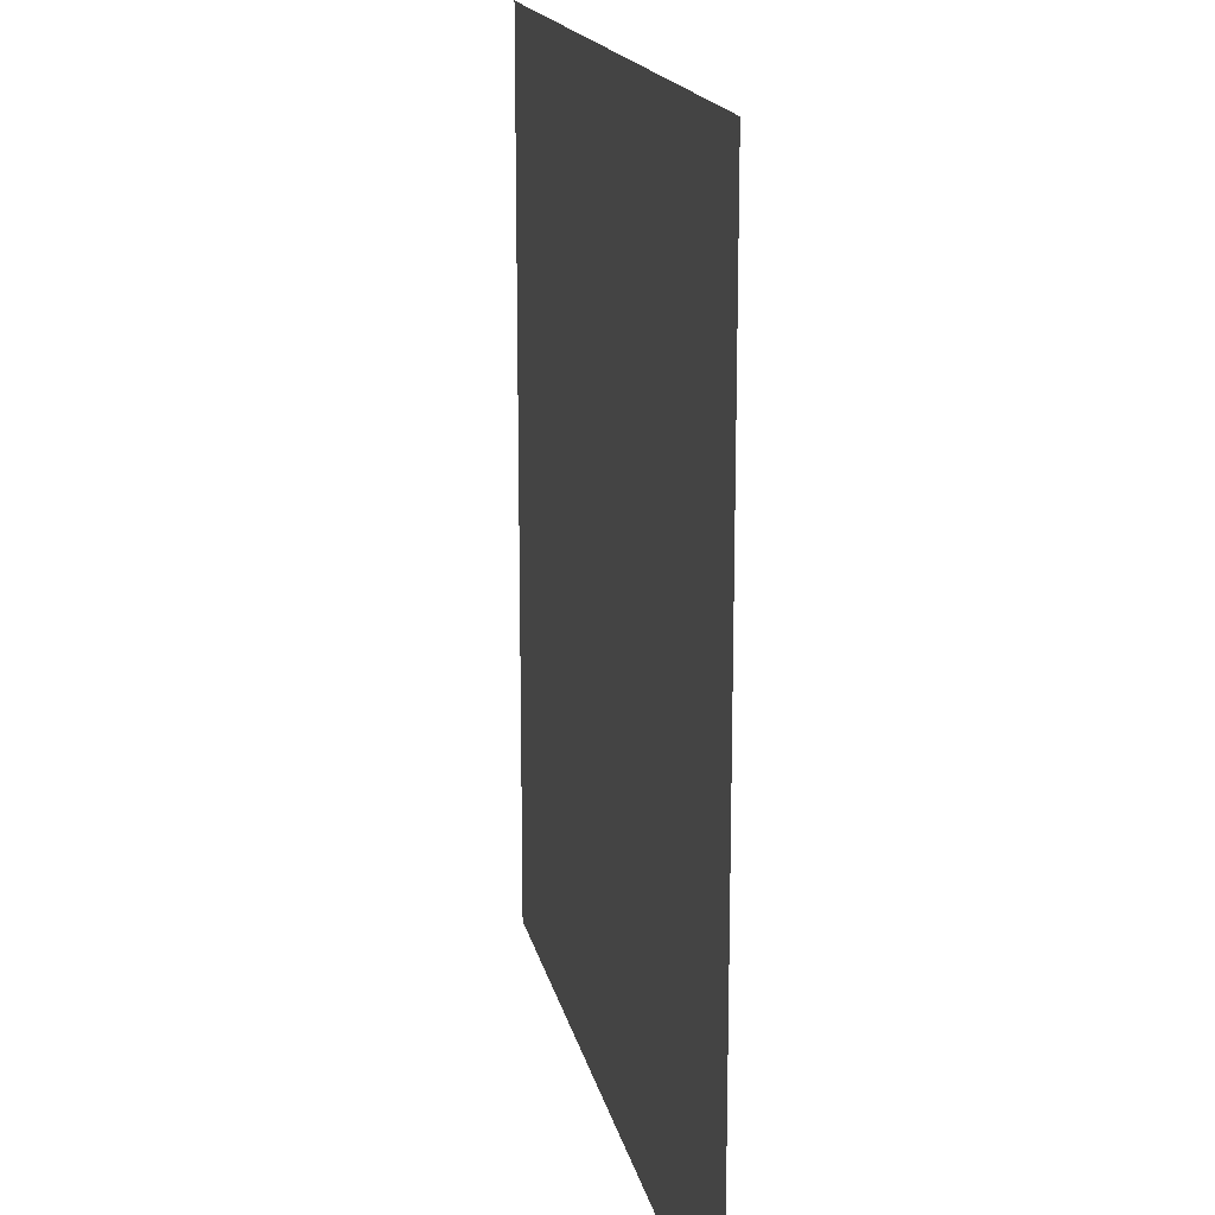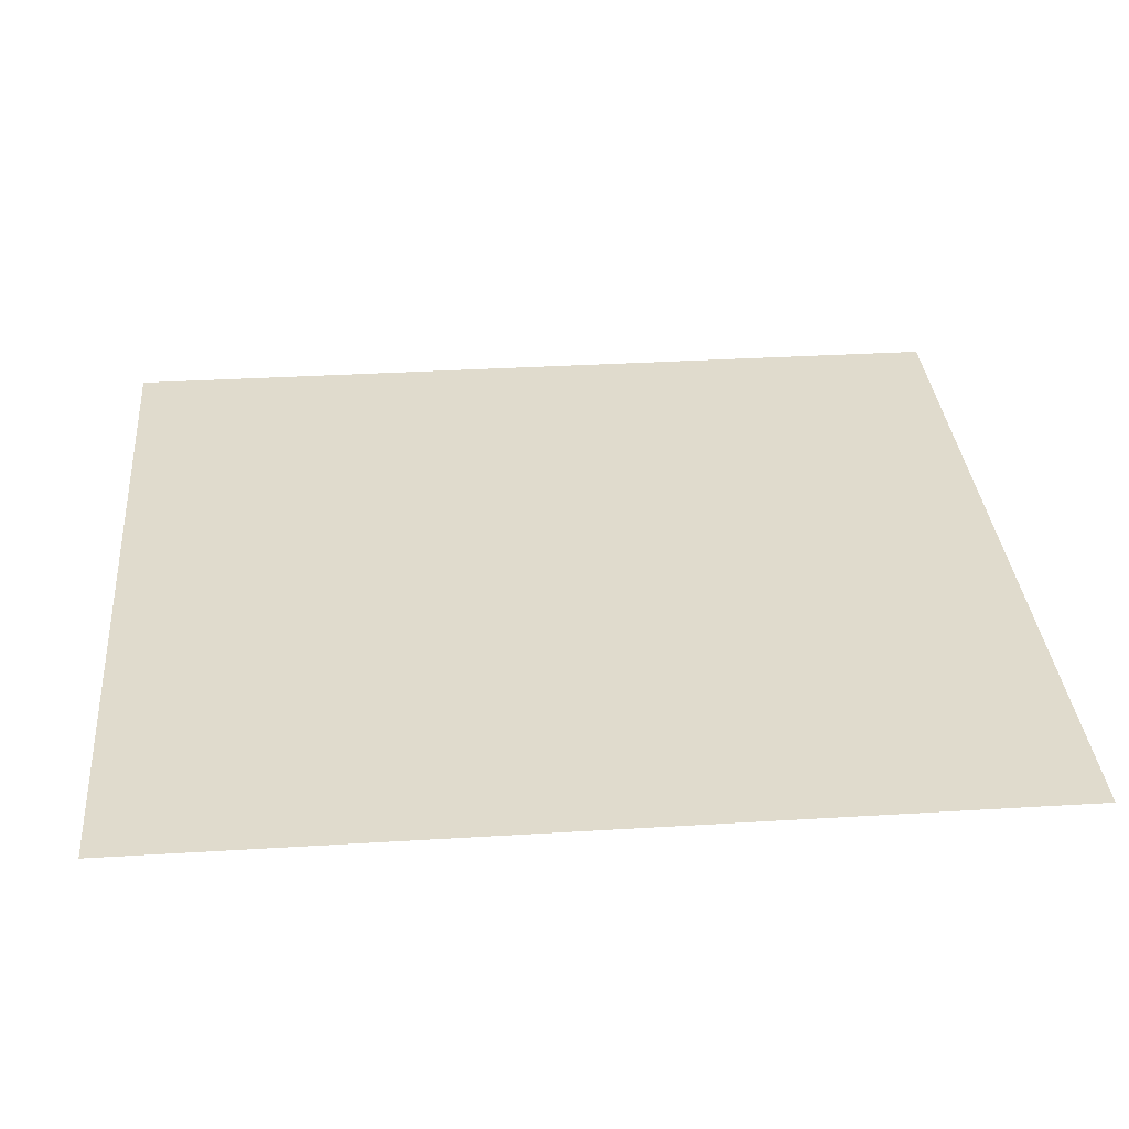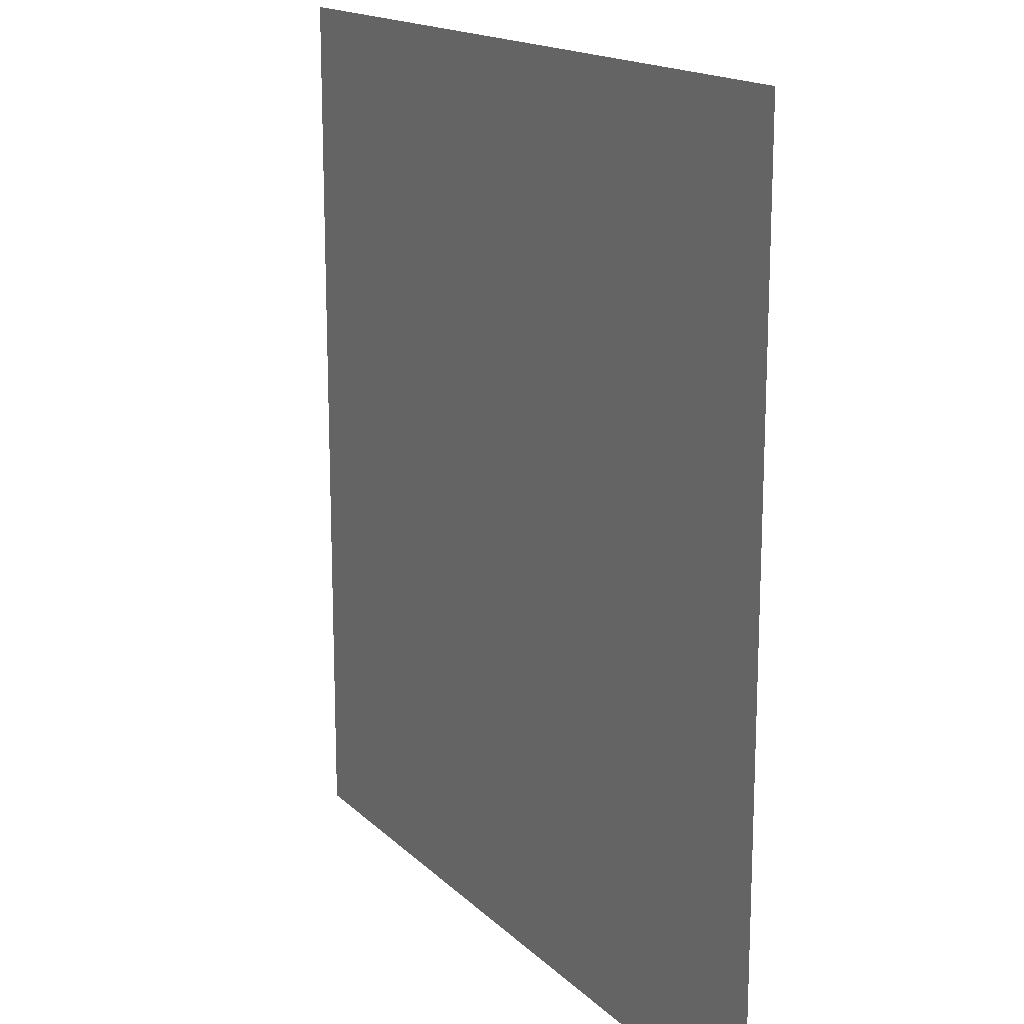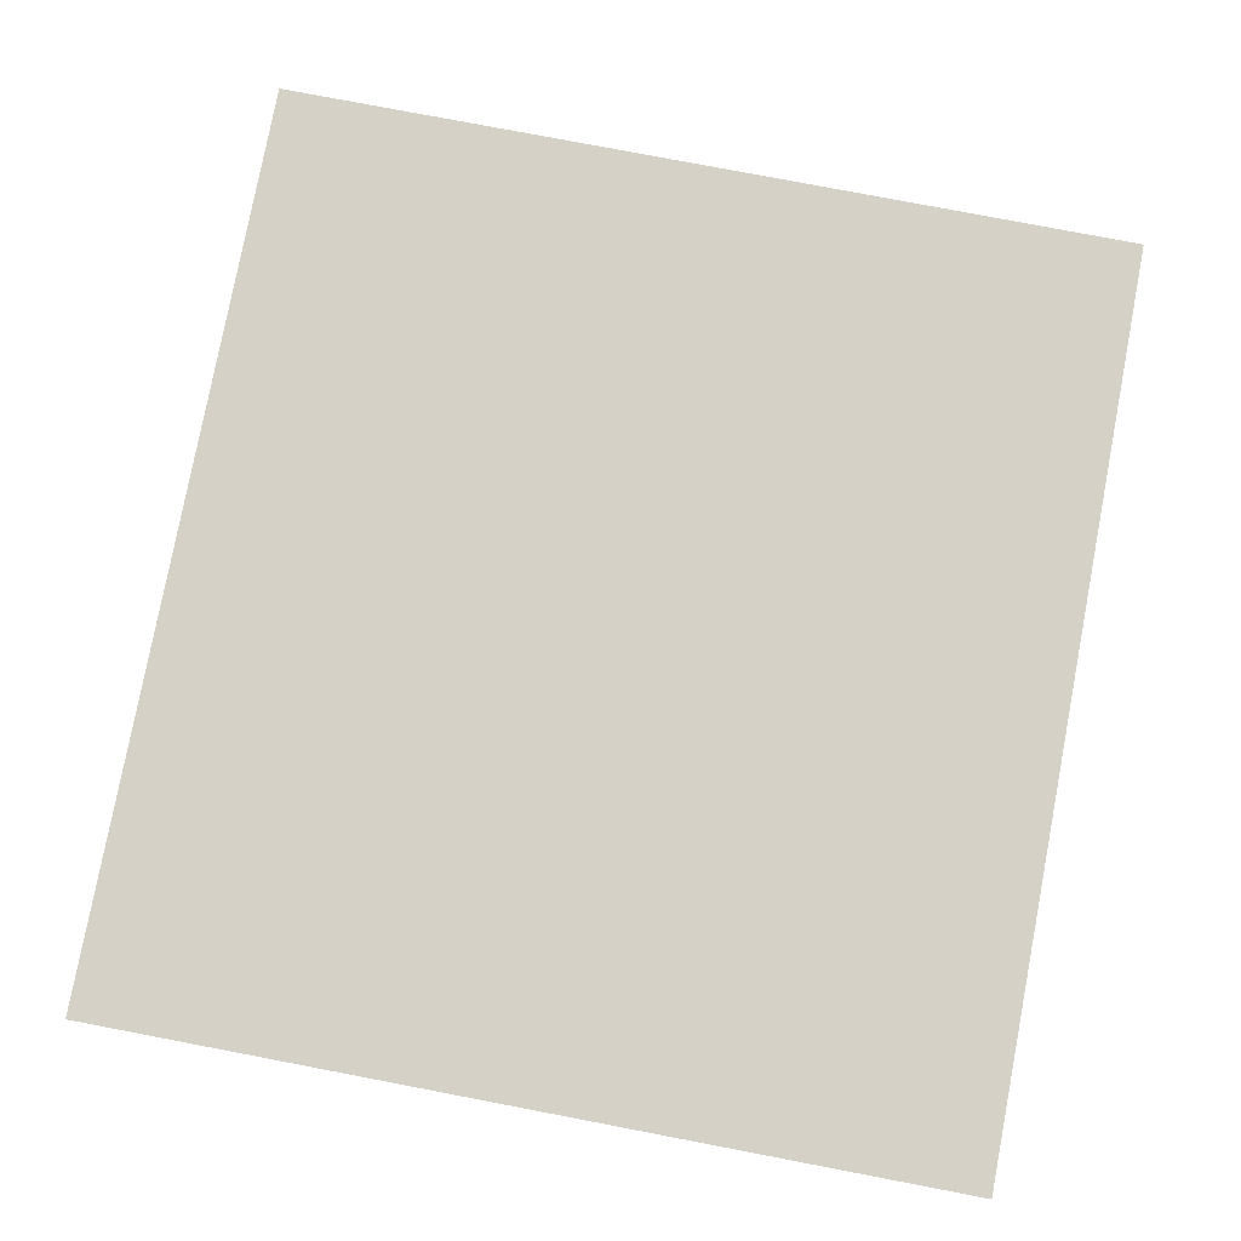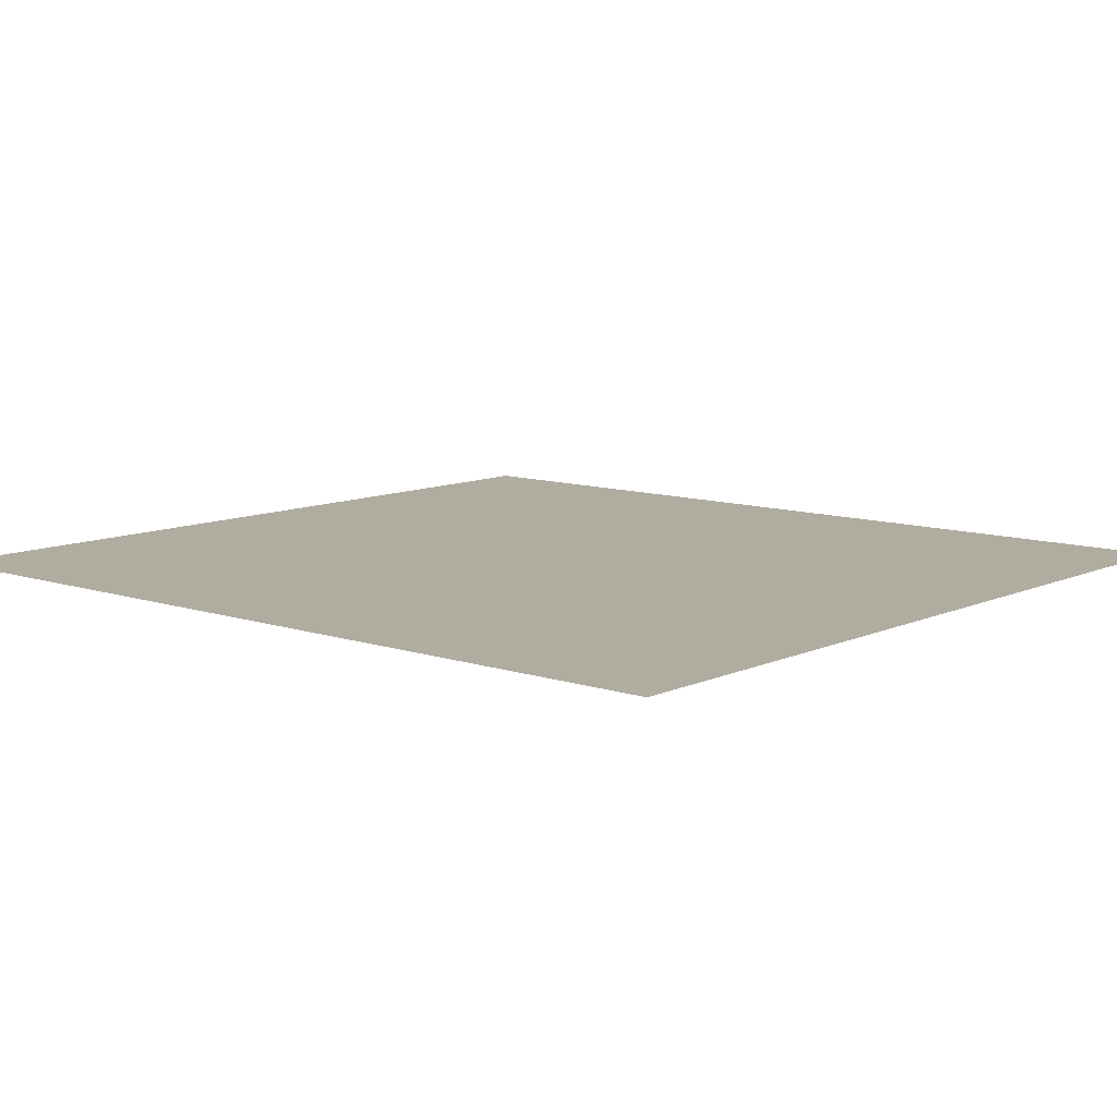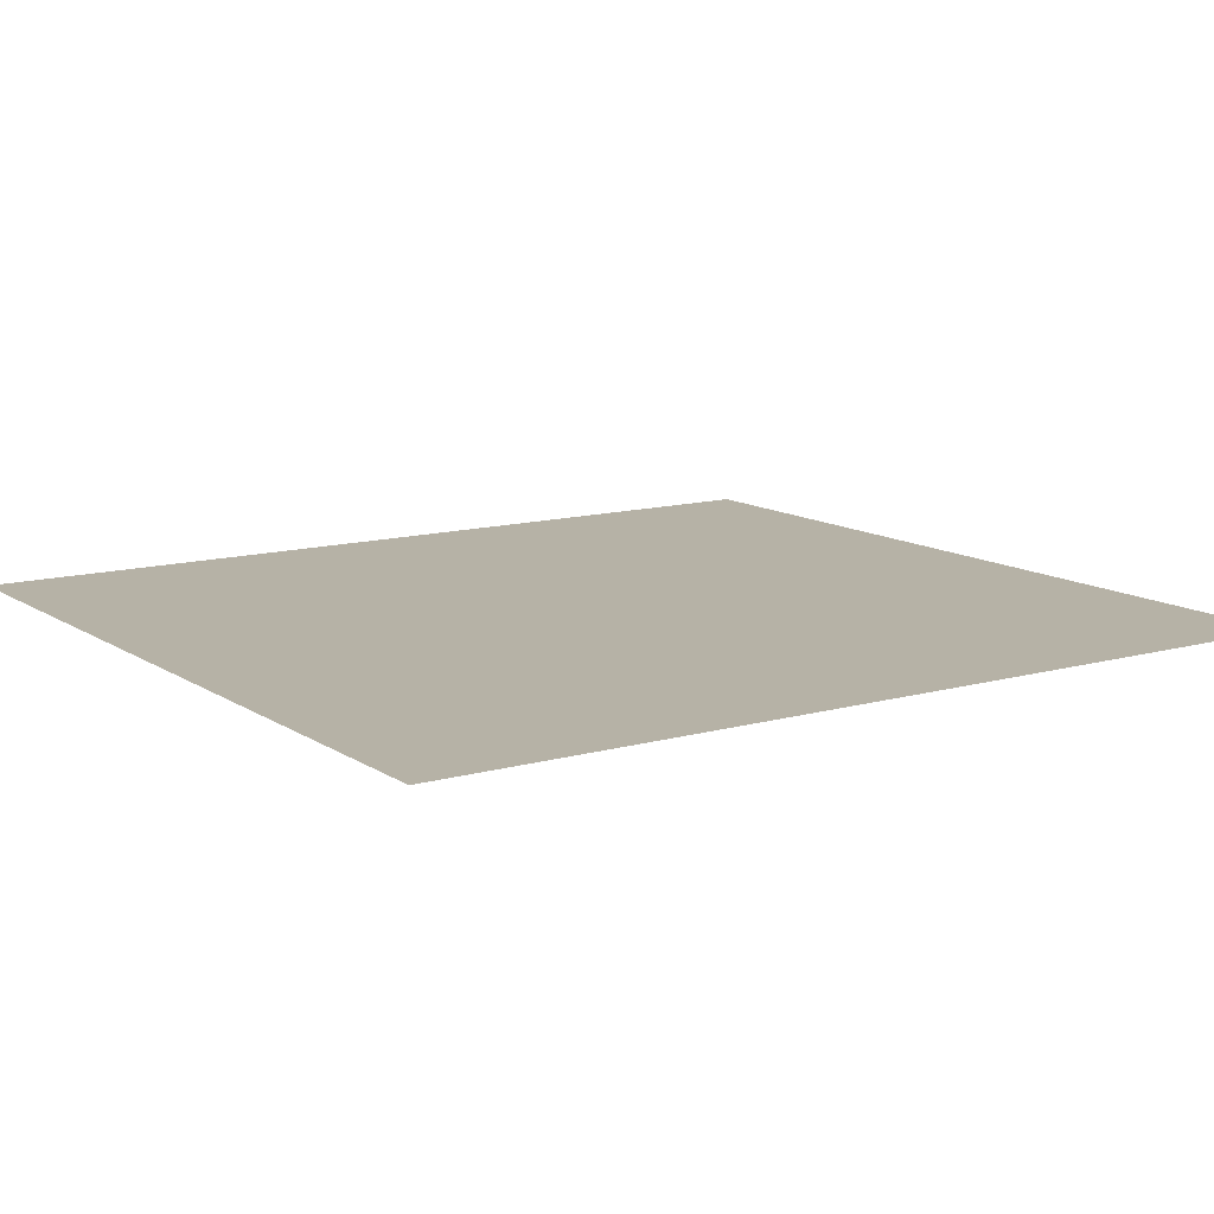
<metadata>
{"format":"obj","ext":"obj","renderer":"f3d","projection":"perspective","resolution":1024,"background":"white","views":[{"elev":16.8,"azim":-101.6,"up":"+Y"},{"elev":33.3,"azim":85.2,"up":"+Z"},{"elev":16.3,"azim":61.0,"up":"+Y"},{"elev":78.9,"azim":10.8,"up":"+Z"},{"elev":10.0,"azim":130.7,"up":"+Z"},{"elev":12.2,"azim":-123.8,"up":"+Z"}]}
</metadata>
<code>
v  -348.8 389.7 0
v  -348.8 -360.6 0
v  350.5 389.7 0
v  350.5 -360.6 0
o Plane001
g Plane001
f 1 2 3
f 4 3 2

</code>
